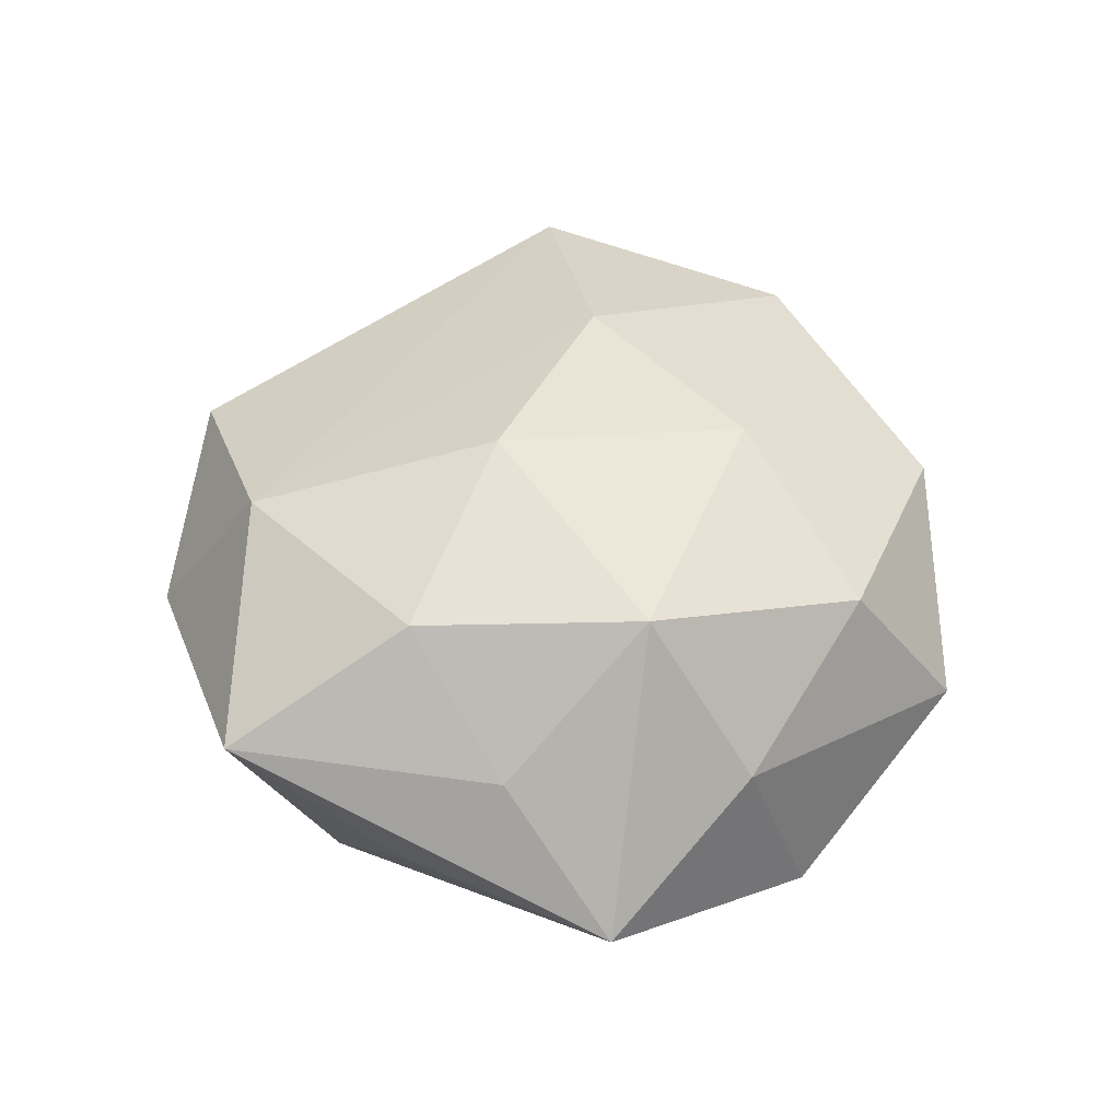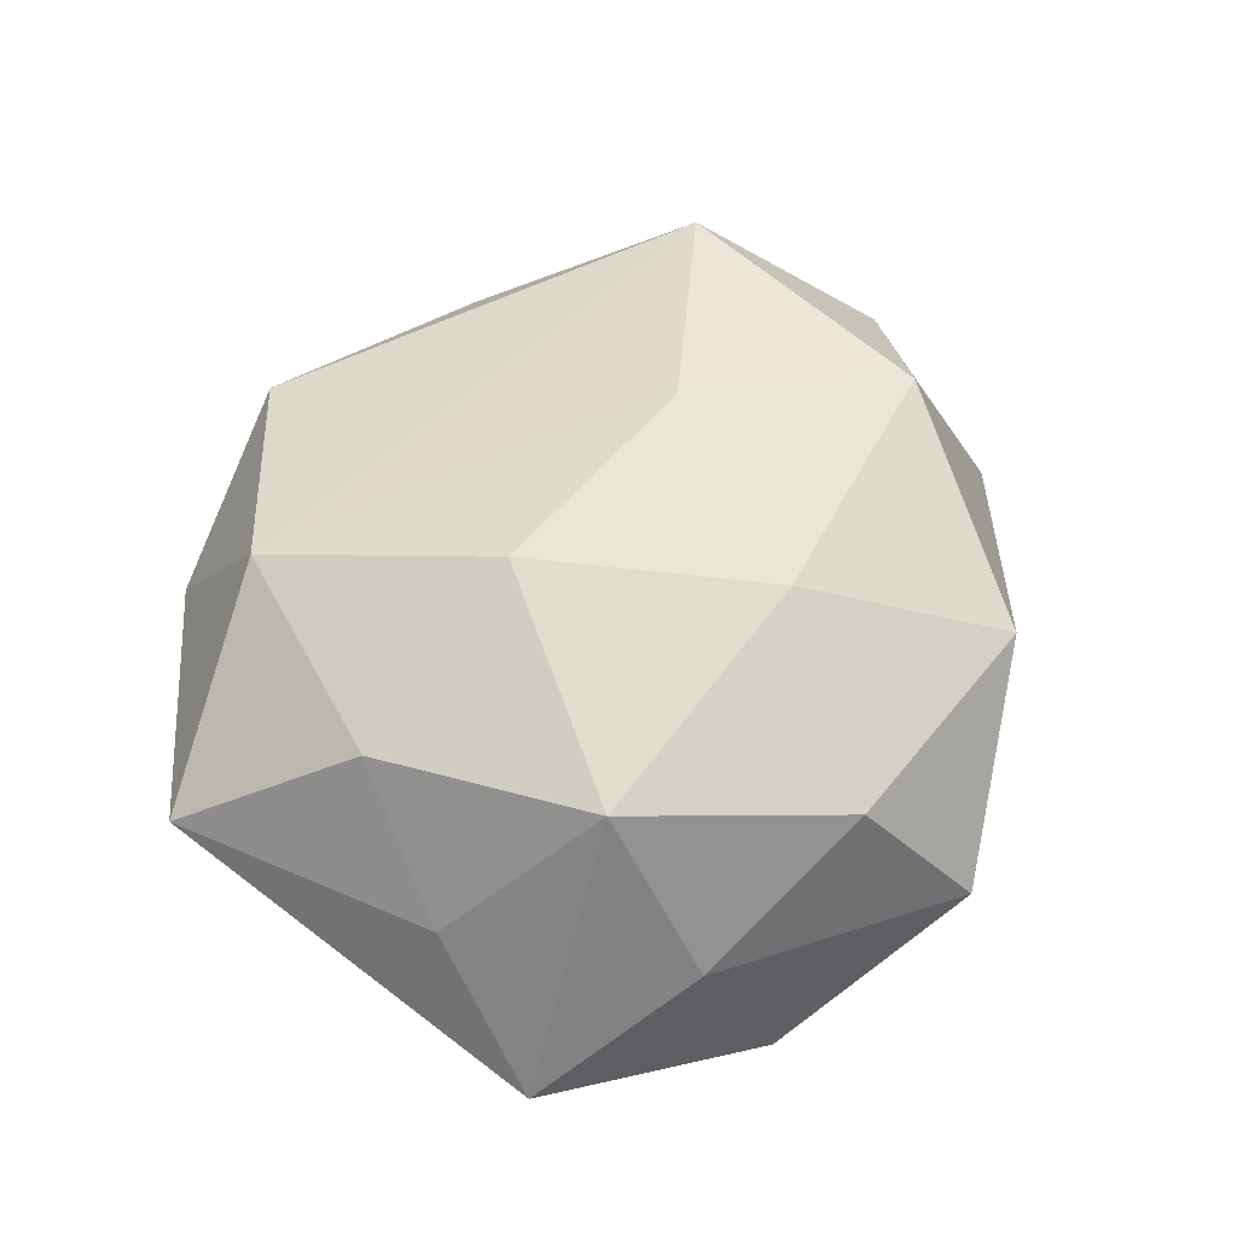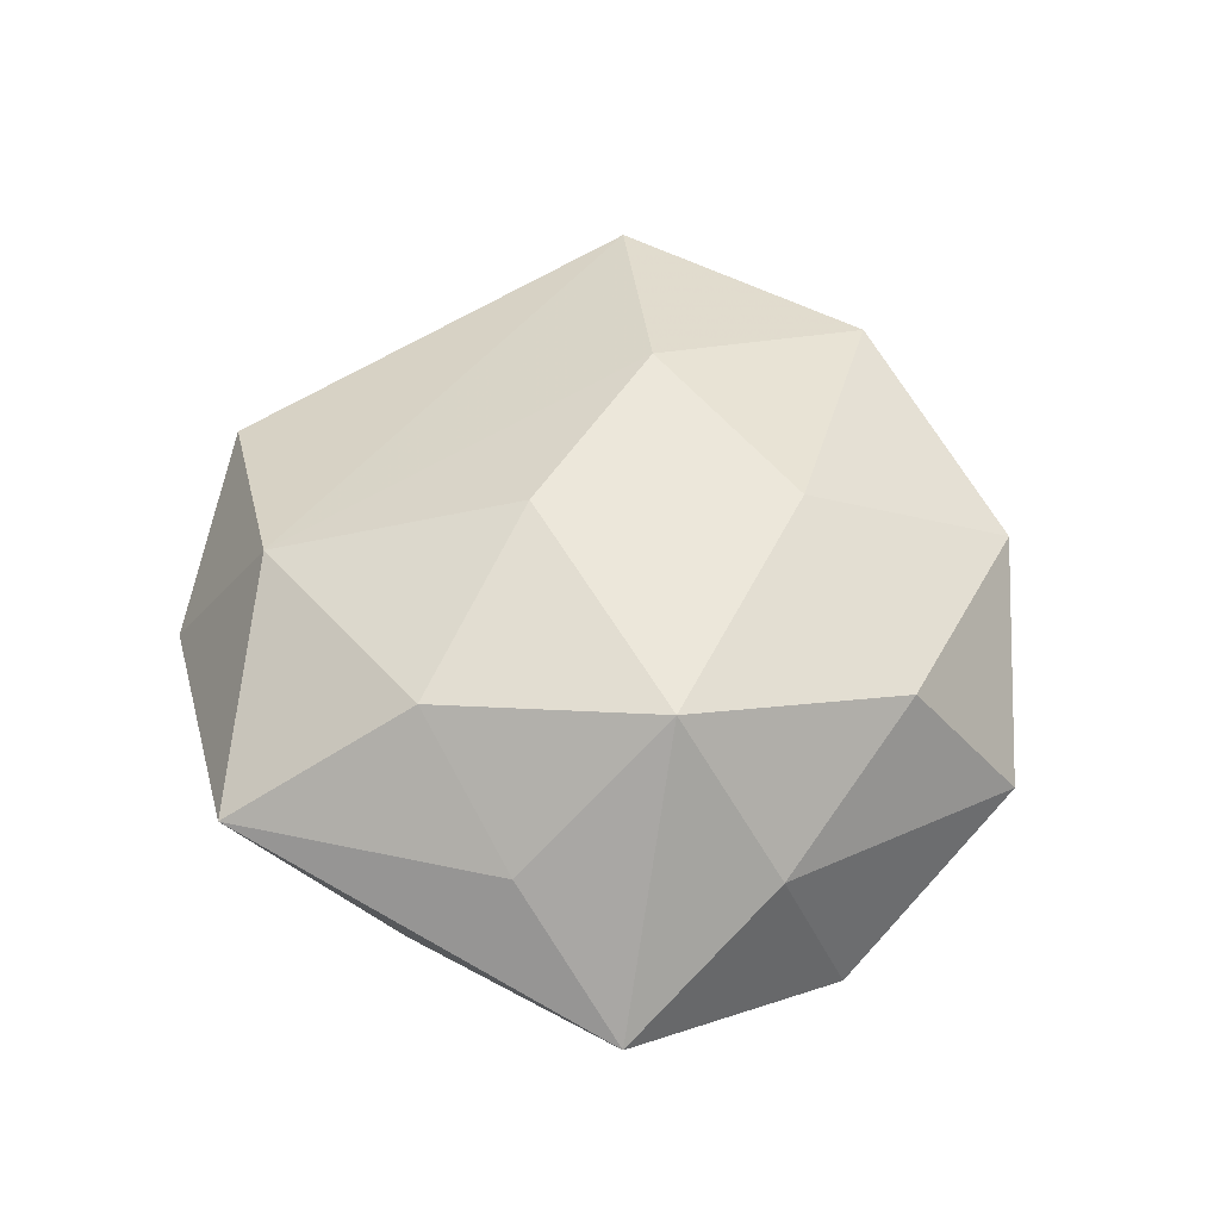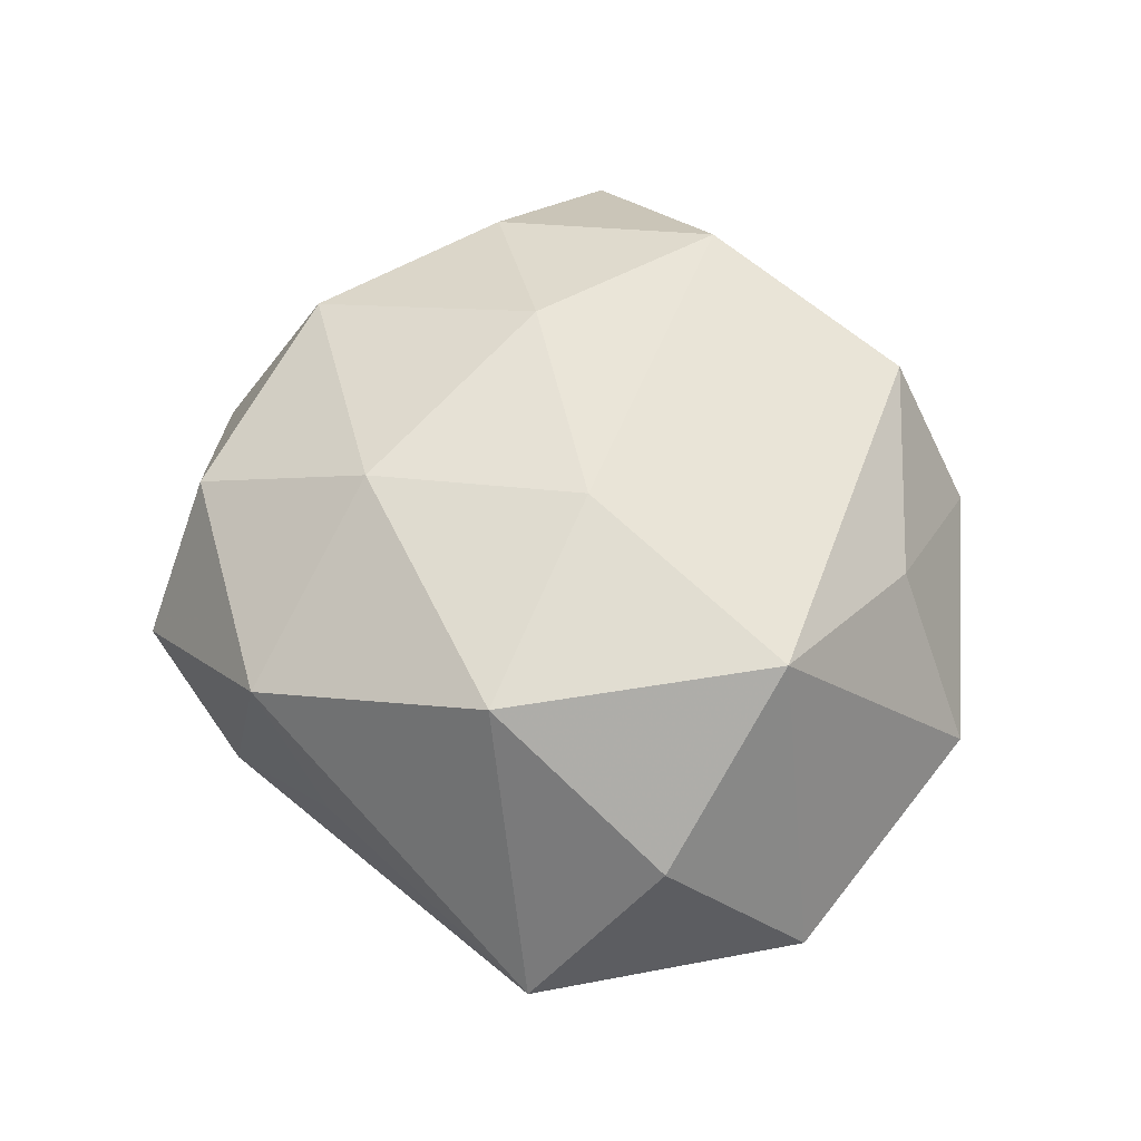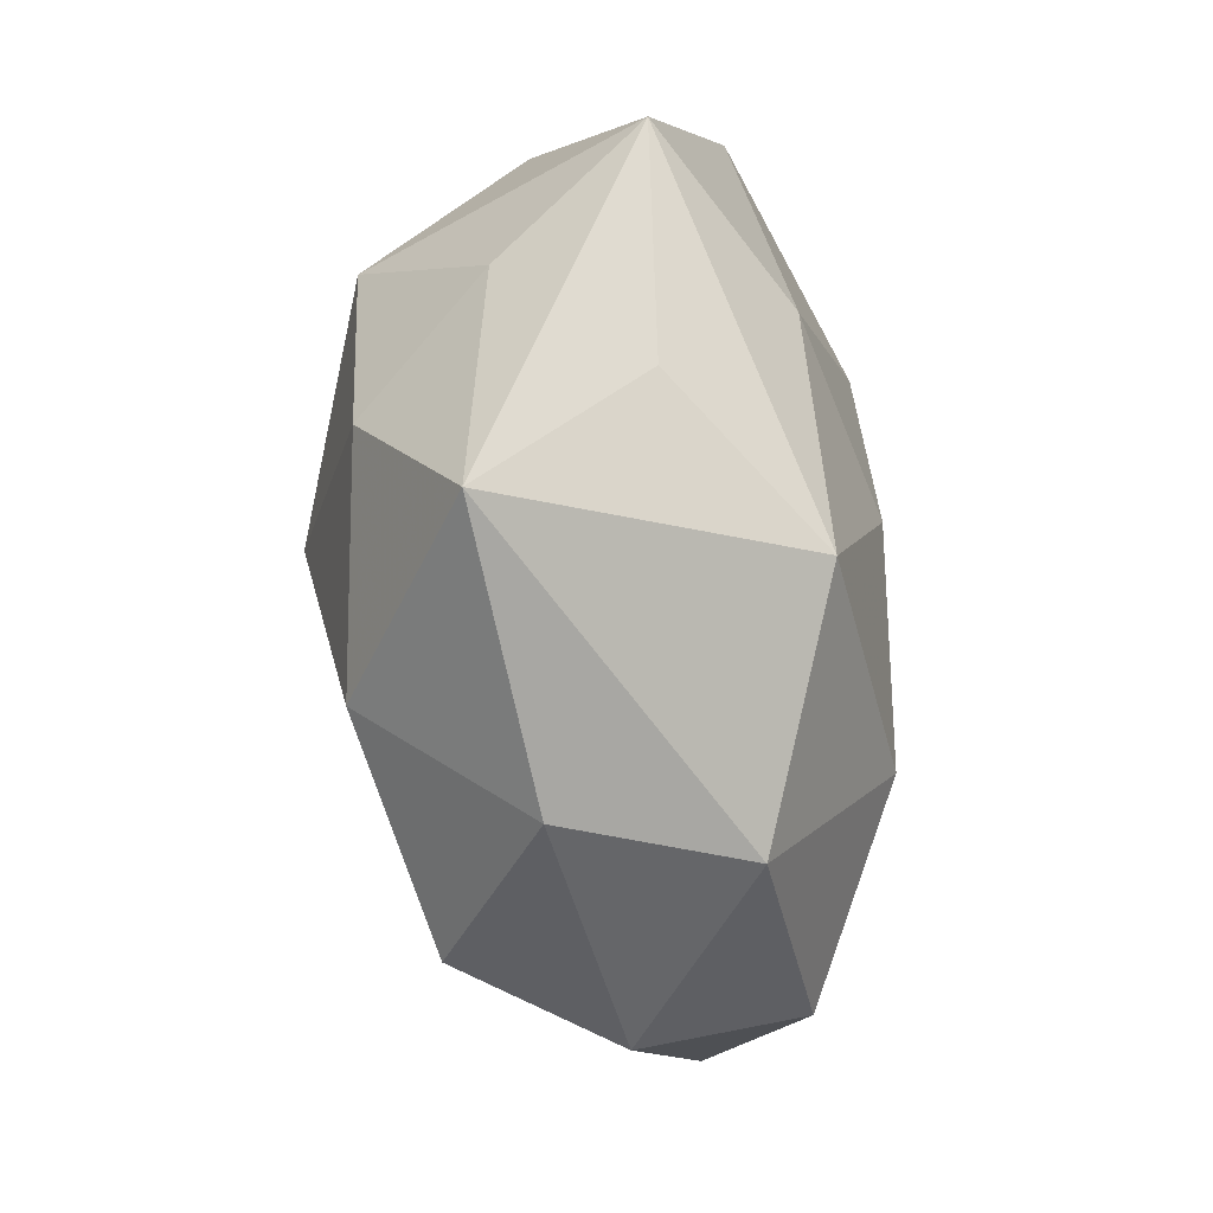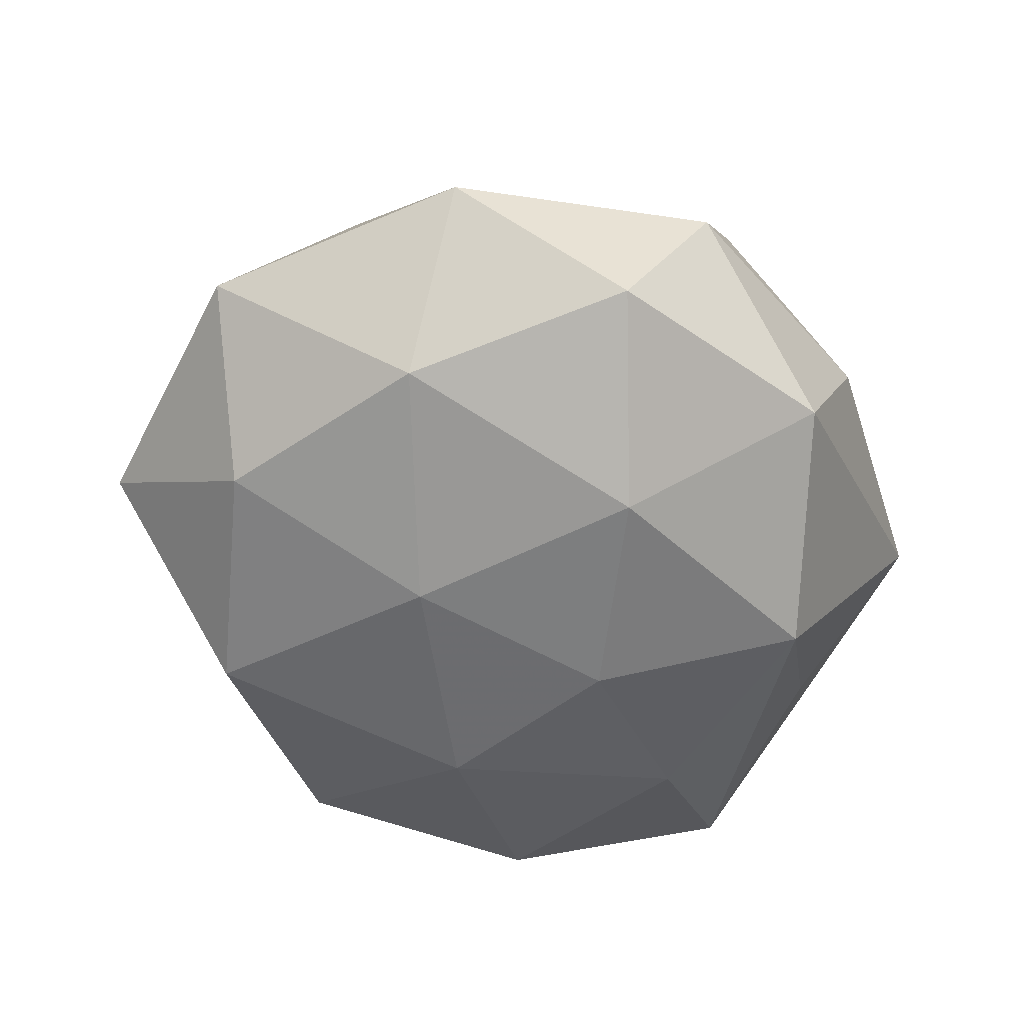
<metadata>
{"format":"obj","ext":"obj","renderer":"f3d","projection":"perspective","resolution":1024,"background":"white","views":[{"elev":37.2,"azim":98.4,"up":"+Z"},{"elev":53.6,"azim":114.1,"up":"+Z"},{"elev":41.7,"azim":102.9,"up":"+Z"},{"elev":57.1,"azim":-118.2,"up":"+Z"},{"elev":-44.1,"azim":97.7,"up":"+Y"},{"elev":-57.0,"azim":-44.4,"up":"+Z"}]}
</metadata>
<code>
v 0.01175 0.0351 -0.0002049
v 0.02806 0.01984 0.002627
v -0.02764 0.007732 -0.01535
v -0.009927 -0.03462 0.0001785
v 0.02579 0.0111 0.01563
v 0.02762 -0.007486 0.01445
v -0.02415 -0.01128 -0.01563
v -0.009953 0.02856 -0.002736
v -0.03873 -0.001228 -0.00512
v 0.01179 -0.003062 0.02159
v -0.00953 0.002683 -0.02032
v 0.02405 0.003723 -0.01649
v -0.01939 -0.02141 0.01022
v 0.008198 -0.002242 -0.02105
v -0.01902 0.01732 0.01871
v -0.03188 0.02106 -0.005253
v -0.03326 0.009389 0.00797
v -0.002105 -0.03143 0.01254
v 0.004556 0.0164 0.01987
v 0.03784 0.009995 -0.007425
v 0.00612 -0.03172 -0.01114
v 0.03372 -0.02141 0.005267
v 0.003785 0.03203 -0.01288
v 0.0159 -0.02285 0.0163
v -0.01524 -0.02899 -0.01265
v 0.01956 -0.01658 -0.01773
v -0.003029 -0.01695 -0.02032
v -0.0149 0.02357 -0.01698
v 0.03356 0.0008331 0.004222
v 0.03104 -0.008527 -0.007098
v -0.007066 0.002178 0.02237
v -0.02951 -0.02229 -0.002947
v -0.004537 0.03166 0.01116
v 0.01591 0.02709 0.01189
v 0.006881 0.01514 -0.01956
v 0.02397 0.02435 -0.01176
v -0.0269 -0.004657 0.01962
v 0.01284 -0.03219 0.003039
f 18 24 37
f 1 23 33
f 23 1 36
f 23 36 35
f 33 16 15
f 9 16 3
f 9 32 37
f 3 16 28
f 28 16 23
f 23 35 28
f 33 23 8
f 8 16 33
f 23 16 8
f 21 27 26
f 26 27 14
f 22 6 24
f 21 26 22
f 25 27 21
f 37 32 13
f 13 18 37
f 29 22 20
f 6 22 29
f 20 36 2
f 2 36 1
f 12 36 20
f 20 26 12
f 12 26 14
f 14 35 12
f 12 35 36
f 37 15 17
f 17 15 16
f 17 9 37
f 16 9 17
f 24 6 10
f 14 27 11
f 11 35 14
f 11 28 35
f 3 28 11
f 30 26 20
f 20 22 30
f 30 22 26
f 24 18 38
f 38 22 24
f 21 22 38
f 32 25 4
f 4 13 32
f 18 13 4
f 4 25 21
f 21 38 4
f 4 38 18
f 27 25 7
f 3 11 7
f 7 11 27
f 7 9 3
f 32 9 7
f 7 25 32
f 33 15 19
f 37 24 31
f 24 10 31
f 31 15 37
f 31 19 15
f 10 19 31
f 34 1 33
f 33 19 34
f 34 2 1
f 5 19 10
f 5 34 19
f 5 10 6
f 2 34 5
f 6 29 5
f 5 29 20
f 20 2 5

</code>
